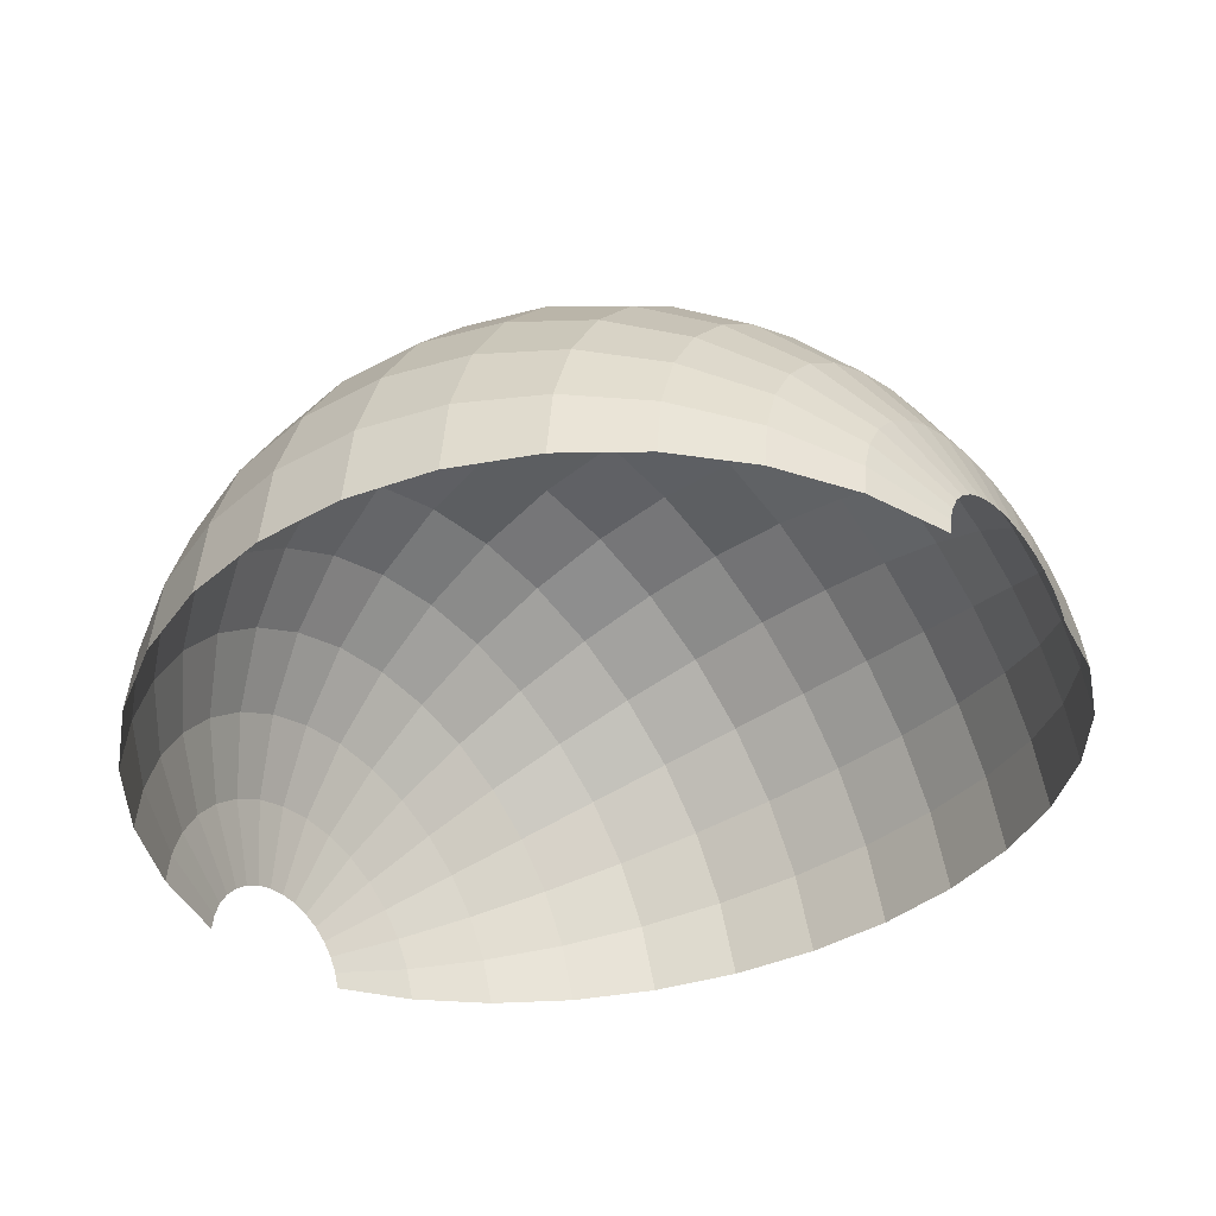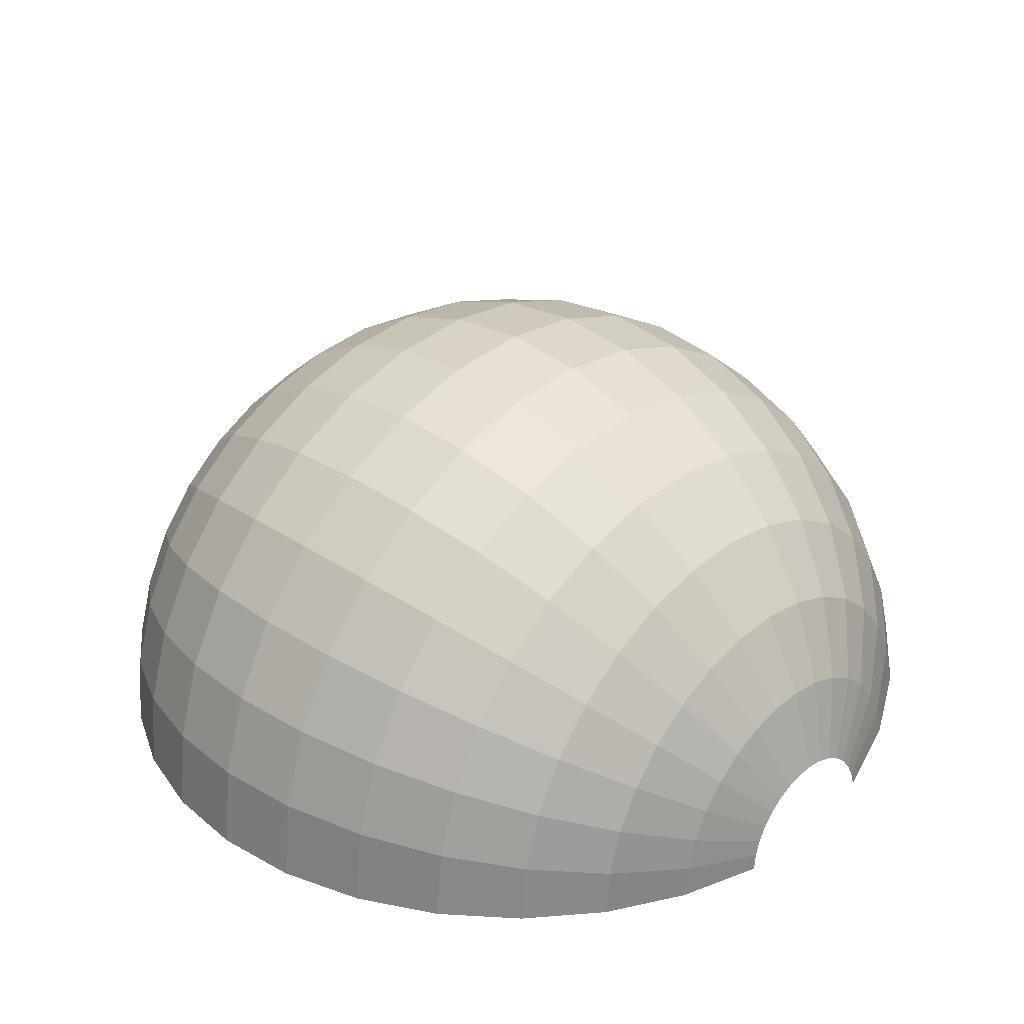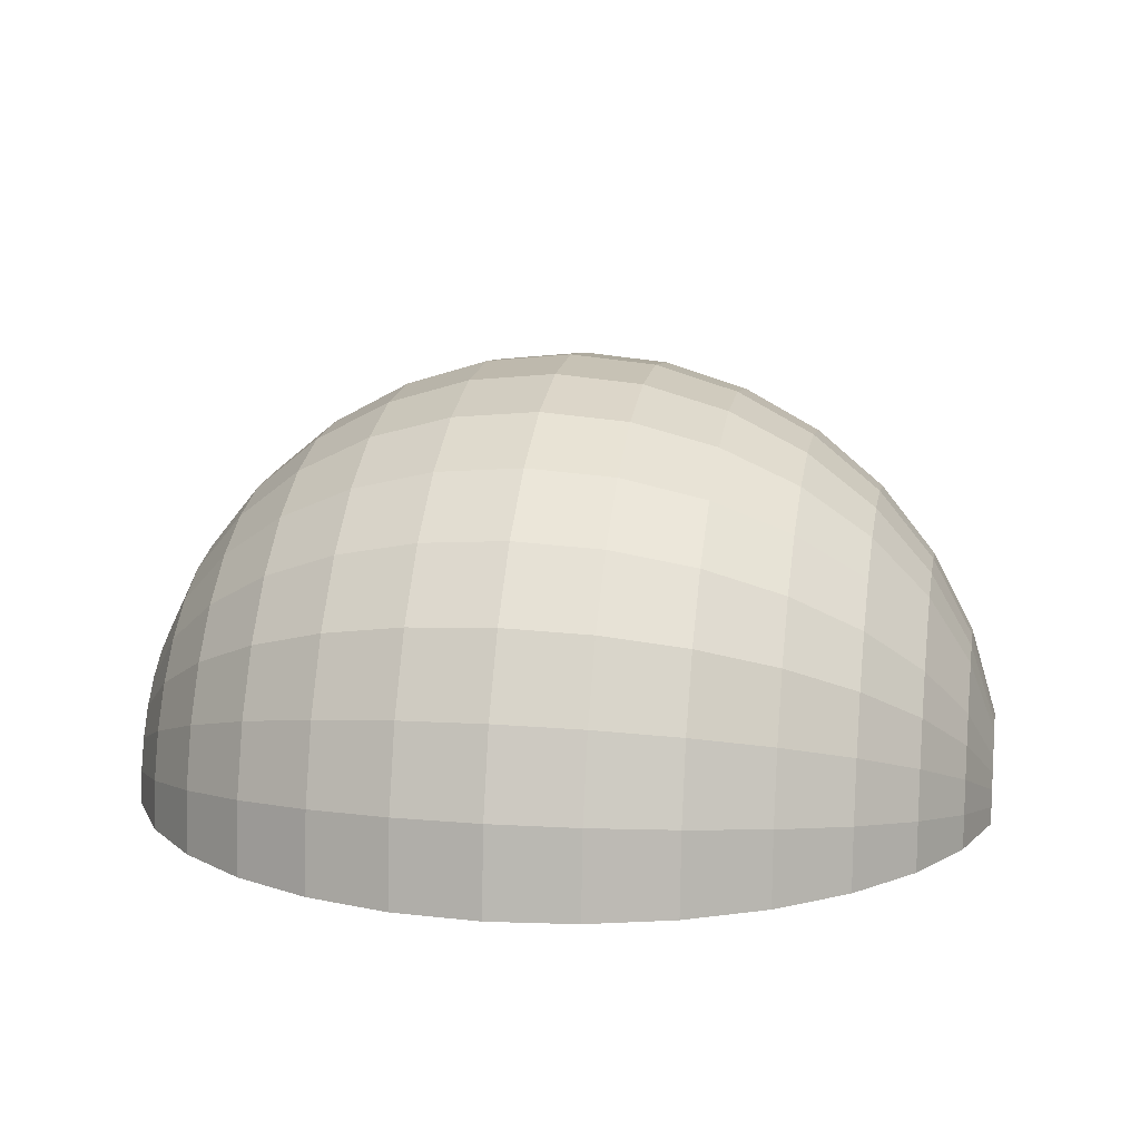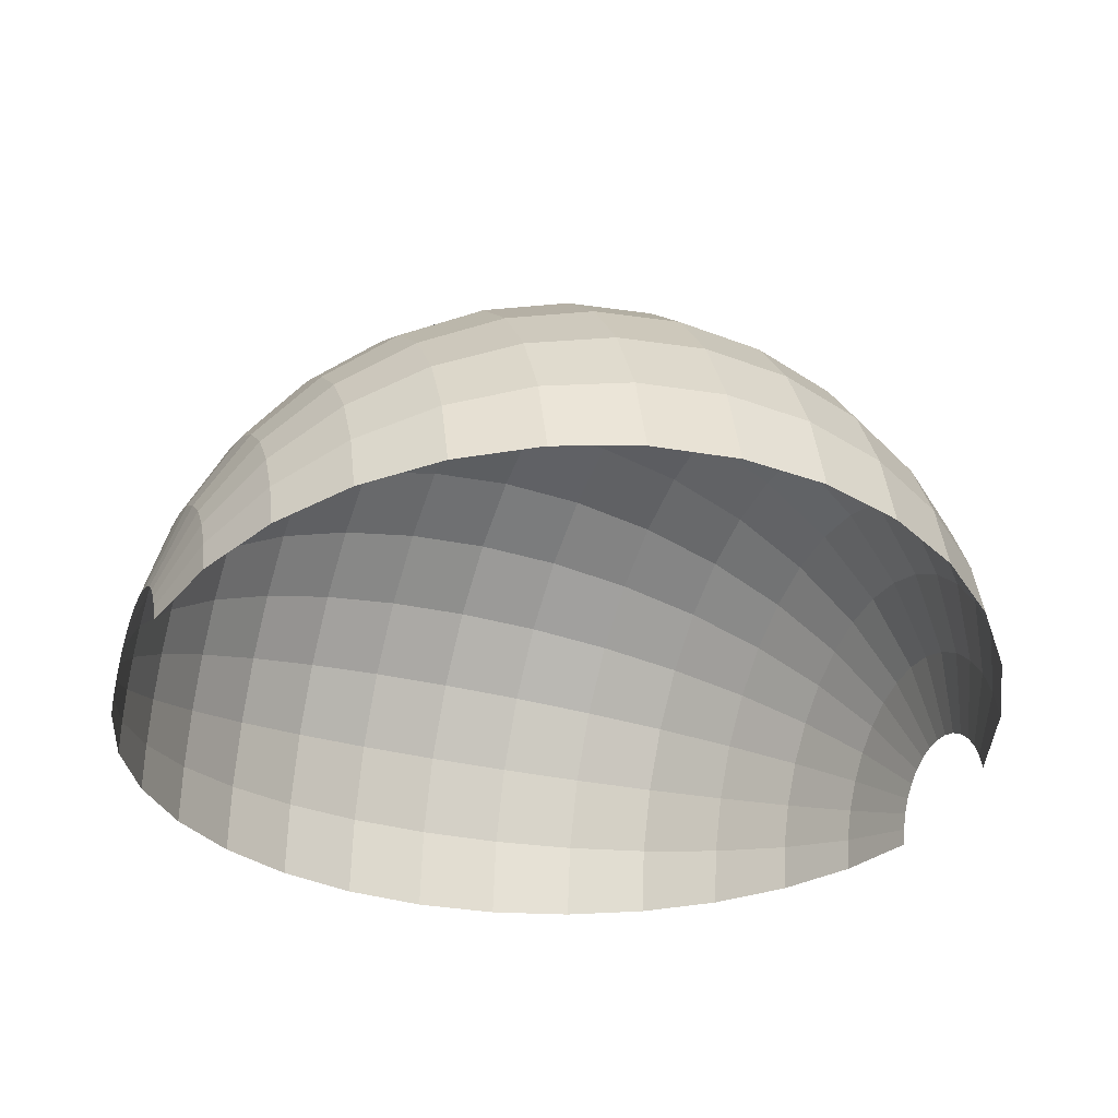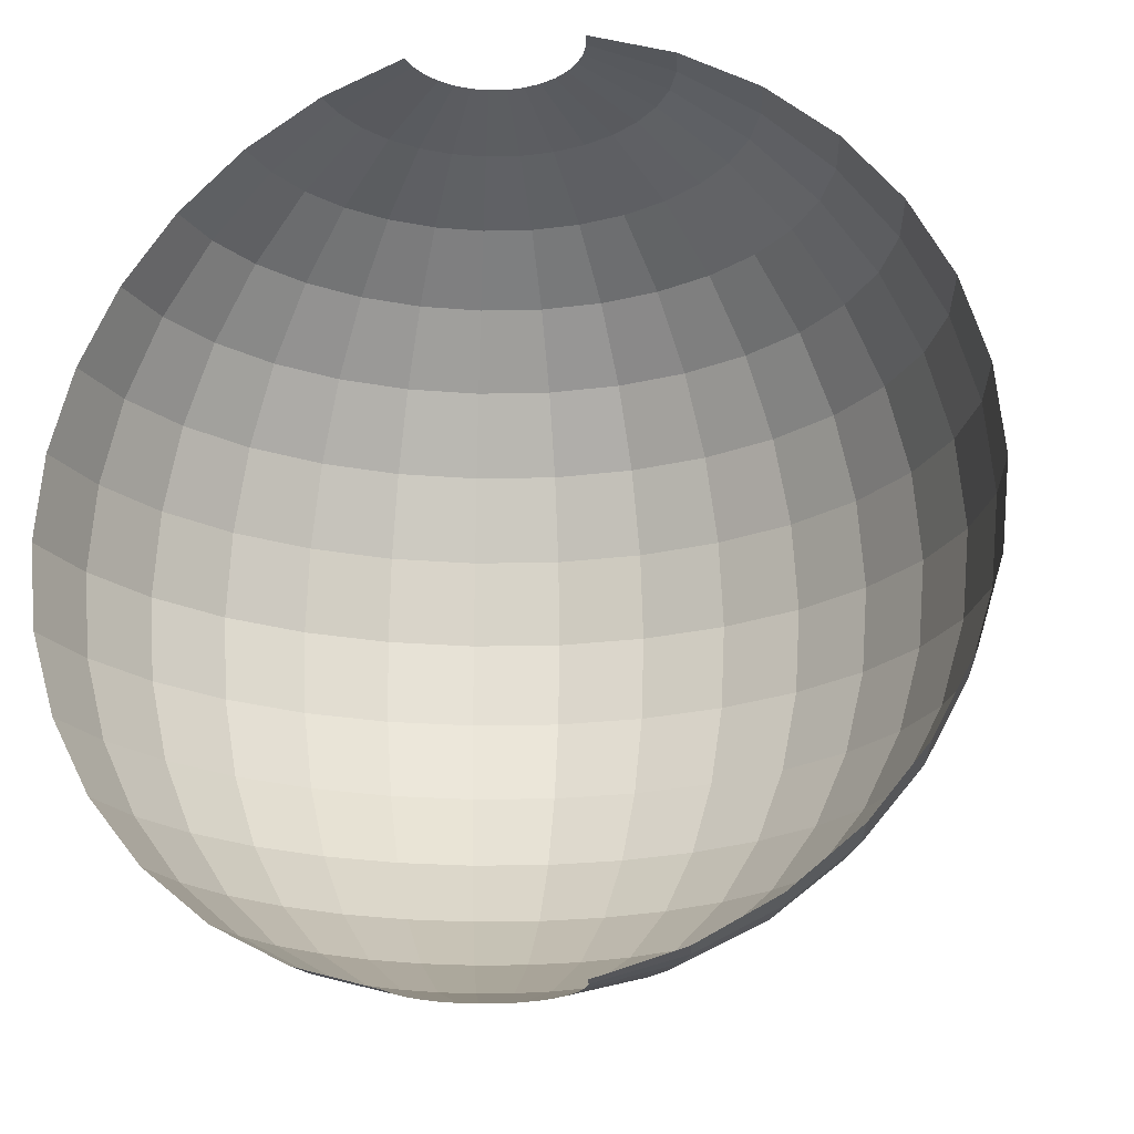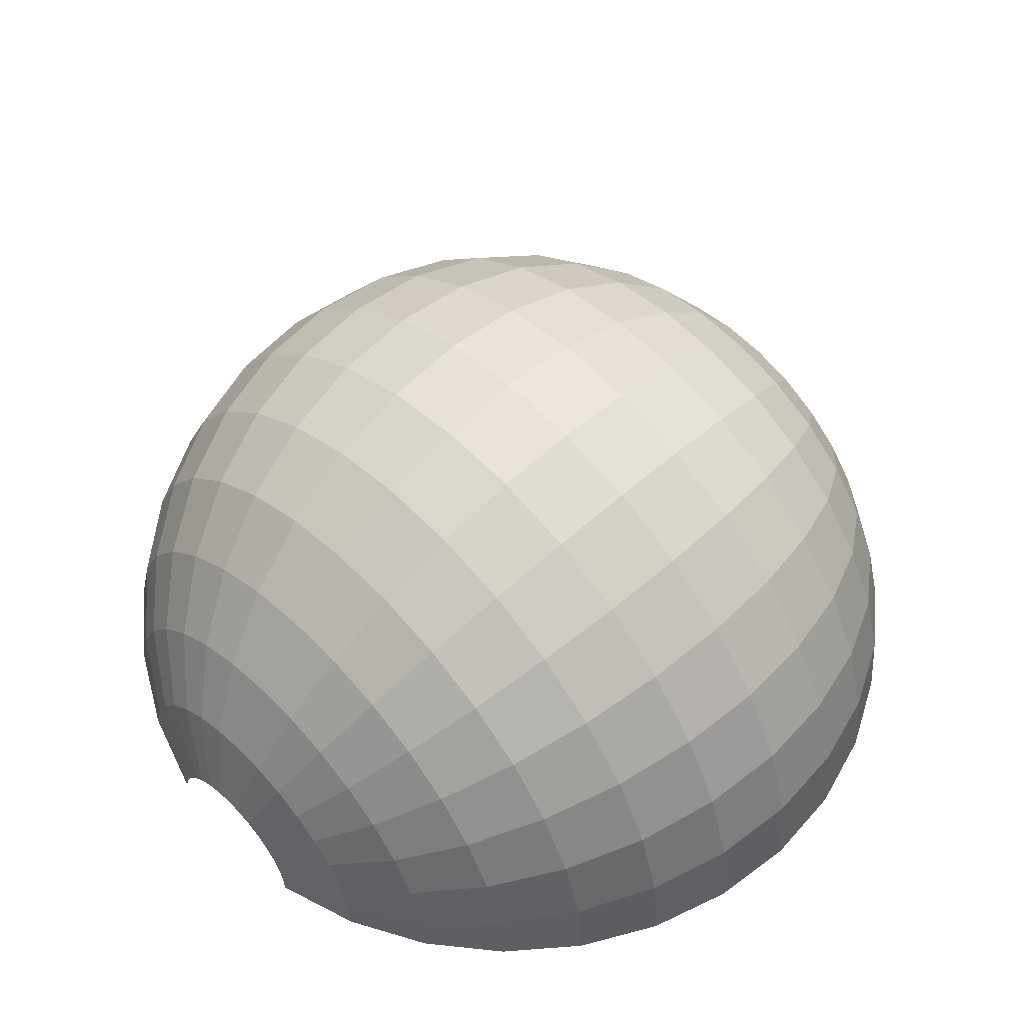
<metadata>
{"format":"obj","ext":"obj","renderer":"f3d","projection":"perspective","resolution":1024,"background":"white","views":[{"elev":-41.2,"azim":130.4,"up":"+Z"},{"elev":30.9,"azim":134.1,"up":"+Z"},{"elev":12.1,"azim":100.1,"up":"+Z"},{"elev":-30.0,"azim":-111.4,"up":"+Z"},{"elev":-20.3,"azim":-160.8,"up":"+Y"},{"elev":53.1,"azim":45.9,"up":"+Z"}]}
</metadata>
<code>
o Sphere
v 1.195 1.911 0.4549
v 1.383 1.854 0.4549
v 1.556 1.761 0.4549
v 1.707 1.637 0.4549
v 1.832 1.485 0.4549
v 1.924 1.312 0.4549
v 1.981 1.125 0.4549
v 2 0.9298 0.4549
v 1.981 0.7347 0.4549
v 1.924 0.5471 0.4549
v 1.832 0.3742 0.4549
v 1.707 0.2227 0.4549
v 1.556 0.09831 0.4549
v 1.383 0.005897 0.4549
v 1.195 -0.05101 0.4549
v 1.191 1.911 0.493
v 1.375 1.854 0.5296
v 1.545 1.761 0.5633
v 1.694 1.637 0.5929
v 1.816 1.485 0.6171
v 1.906 1.312 0.6351
v 1.962 1.125 0.6462
v 1.981 0.9298 0.65
v 1.962 0.7347 0.6462
v 1.906 0.5471 0.6351
v 1.816 0.3742 0.6171
v 1.694 0.2227 0.5929
v 1.545 0.09831 0.5633
v 1.375 0.005897 0.5296
v 1.191 -0.05101 0.493
v 1.18 1.911 0.5296
v 1.354 1.854 0.6013
v 1.513 1.761 0.6675
v 1.653 1.637 0.7255
v 1.768 1.485 0.7731
v 1.854 1.312 0.8085
v 1.906 1.125 0.8302
v 1.924 0.9298 0.8376
v 1.906 0.7347 0.8302
v 1.854 0.5471 0.8085
v 1.768 0.3742 0.7731
v 1.653 0.2227 0.7255
v 1.513 0.09831 0.6675
v 1.354 0.005897 0.6013
v 1.18 -0.05101 0.5296
v 1.162 1.911 0.5633
v 1.318 1.854 0.6675
v 1.462 1.761 0.7636
v 1.588 1.637 0.8477
v 1.691 1.485 0.9168
v 1.768 1.312 0.9682
v 1.816 1.125 0.9998
v 1.832 0.9298 1.01
v 1.816 0.7347 0.9998
v 1.768 0.5471 0.9682
v 1.691 0.3742 0.9168
v 1.588 0.2227 0.8477
v 1.462 0.09831 0.7636
v 1.318 0.005897 0.6675
v 1.162 -0.05101 0.5633
v 1.138 1.911 0.5929
v 1.271 1.854 0.7255
v 1.393 1.761 0.8477
v 1.5 1.637 0.9549
v 1.588 1.485 1.043
v 1.653 1.312 1.108
v 1.694 1.125 1.148
v 1.707 0.9298 1.162
v 1.694 0.7347 1.148
v 1.653 0.5471 1.108
v 1.588 0.3742 1.043
v 1.5 0.2227 0.9549
v 1.393 0.09831 0.8477
v 1.271 0.005897 0.7255
v 1.138 -0.05101 0.5929
v 1.109 1.911 0.6171
v 1.213 1.854 0.7731
v 1.309 1.761 0.9168
v 1.393 1.637 1.043
v 1.462 1.485 1.146
v 1.513 1.312 1.223
v 1.545 1.125 1.27
v 1.556 0.9298 1.286
v 1.545 0.7347 1.27
v 1.513 0.5471 1.223
v 1.462 0.3742 1.146
v 1.393 0.2227 1.043
v 1.309 0.09831 0.9168
v 1.213 0.005897 0.7731
v 1.109 -0.05101 0.6171
v 1.075 1.911 0.6351
v 1.147 1.854 0.8085
v 1.213 1.761 0.9682
v 1.271 1.637 1.108
v 1.318 1.485 1.223
v 1.354 1.312 1.308
v 1.375 1.125 1.361
v 1.383 0.9298 1.379
v 1.375 0.7347 1.361
v 1.354 0.5471 1.308
v 1.318 0.3742 1.223
v 1.271 0.2227 1.108
v 1.213 0.09831 0.9682
v 1.147 0.005897 0.8085
v 1.075 -0.05101 0.6351
v 1.038 1.911 0.6462
v 1.075 1.854 0.8302
v 1.109 1.761 0.9998
v 1.138 1.637 1.148
v 1.162 1.485 1.27
v 1.18 1.312 1.361
v 1.191 1.125 1.417
v 1.195 0.9298 1.436
v 1.191 0.7347 1.417
v 1.18 0.5471 1.361
v 1.162 0.3742 1.27
v 1.138 0.2227 1.148
v 1.109 0.09831 0.9998
v 1.075 0.005897 0.8302
v 1.038 -0.05101 0.6462
v 1 1.911 0.65
v 1 1.854 0.8376
v 1 1.761 1.01
v 1 1.637 1.162
v 1 1.485 1.286
v 1 1.312 1.379
v 1 1.125 1.436
v 1 0.9298 1.455
v 1 0.7347 1.436
v 1 0.5471 1.379
v 1 0.3742 1.286
v 1 0.2227 1.162
v 1 0.09831 1.01
v 1 0.005897 0.8376
v 1 -0.05101 0.65
v 0.9621 1.911 0.6462
v 0.9255 1.854 0.8302
v 0.8917 1.761 0.9998
v 0.8622 1.637 1.148
v 0.8379 1.485 1.27
v 0.8199 1.312 1.361
v 0.8088 1.125 1.417
v 0.805 0.9298 1.436
v 0.8088 0.7347 1.417
v 0.8199 0.5471 1.361
v 0.8379 0.3742 1.27
v 0.8622 0.2227 1.148
v 0.8917 0.09831 0.9998
v 0.9255 0.005897 0.8302
v 0.9621 -0.05101 0.6462
v 0.9255 1.911 0.6351
v 0.8537 1.854 0.8085
v 0.7875 1.761 0.9682
v 0.7295 1.637 1.108
v 0.6819 1.485 1.223
v 0.6466 1.312 1.308
v 0.6248 1.125 1.361
v 0.6174 0.9298 1.379
v 0.6248 0.7347 1.361
v 0.6466 0.5471 1.308
v 0.6819 0.3742 1.223
v 0.7295 0.2227 1.108
v 0.7875 0.09831 0.9682
v 0.8537 0.005897 0.8085
v 0.9255 -0.05101 0.6351
v 0.8917 1.911 0.6171
v 0.7875 1.854 0.7731
v 0.6915 1.761 0.9168
v 0.6073 1.637 1.043
v 0.5382 1.485 1.146
v 0.4868 1.312 1.223
v 0.4552 1.125 1.27
v 0.4445 0.9298 1.286
v 0.4552 0.7347 1.27
v 0.4868 0.5471 1.223
v 0.5382 0.3742 1.146
v 0.6073 0.2227 1.043
v 0.6915 0.09831 0.9168
v 0.7875 0.005897 0.7731
v 0.8917 -0.05101 0.6171
v 0.8622 1.911 0.5929
v 0.7295 1.854 0.7255
v 0.6073 1.761 0.8477
v 0.5001 1.637 0.9549
v 0.4122 1.485 1.043
v 0.3468 1.312 1.108
v 0.3066 1.125 1.148
v 0.293 0.9298 1.162
v 0.3066 0.7347 1.148
v 0.3468 0.5471 1.108
v 0.4122 0.3742 1.043
v 0.5001 0.2227 0.9549
v 0.6073 0.09831 0.8477
v 0.7295 0.005897 0.7255
v 0.8622 -0.05101 0.5929
v 0.8379 1.911 0.5633
v 0.6819 1.854 0.6675
v 0.5382 1.761 0.7636
v 0.4122 1.637 0.8477
v 0.3088 1.485 0.9168
v 0.2319 1.312 0.9682
v 0.1846 1.125 0.9998
v 0.1686 0.9298 1.01
v 0.1846 0.7347 0.9998
v 0.2319 0.5471 0.9682
v 0.3088 0.3742 0.9168
v 0.4122 0.2227 0.8477
v 0.5382 0.09831 0.7636
v 0.6819 0.005897 0.6675
v 0.8379 -0.05101 0.5633
v 0.8199 1.911 0.5296
v 0.6466 1.854 0.6013
v 0.4868 1.761 0.6675
v 0.3468 1.637 0.7255
v 0.2319 1.485 0.7731
v 0.1466 1.312 0.8085
v 0.09399 1.125 0.8302
v 0.07624 0.9298 0.8376
v 0.09399 0.7347 0.8302
v 0.1466 0.5471 0.8085
v 0.2319 0.3742 0.7731
v 0.3468 0.2227 0.7255
v 0.4868 0.09831 0.6675
v 0.6466 0.005897 0.6013
v 0.8199 -0.05101 0.5296
v 0.8088 1.911 0.493
v 0.6248 1.854 0.5296
v 0.4552 1.761 0.5633
v 0.3066 1.637 0.5929
v 0.1846 1.485 0.6171
v 0.09399 1.312 0.6351
v 0.03818 1.125 0.6462
v 0.01933 0.9298 0.65
v 0.03818 0.7347 0.6462
v 0.09399 0.5471 0.6351
v 0.1846 0.3742 0.6171
v 0.3066 0.2227 0.5929
v 0.4552 0.09831 0.5633
v 0.6248 0.005897 0.5296
v 0.8088 -0.05101 0.493
f 10 9 24 25
f 3 2 17 18
f 11 10 25 26
f 4 3 18 19
f 12 11 26 27
f 5 4 19 20
f 13 12 27 28
f 6 5 20 21
f 14 13 28 29
f 7 6 21 22
f 15 14 29 30
f 8 7 22 23
f 9 8 23 24
f 2 1 16 17
f 29 28 43 44
f 22 21 36 37
f 30 29 44 45
f 23 22 37 38
f 24 23 38 39
f 17 16 31 32
f 25 24 39 40
f 18 17 32 33
f 26 25 40 41
f 19 18 33 34
f 27 26 41 42
f 20 19 34 35
f 28 27 42 43
f 21 20 35 36
f 33 32 47 48
f 41 40 55 56
f 34 33 48 49
f 42 41 56 57
f 35 34 49 50
f 43 42 57 58
f 36 35 50 51
f 44 43 58 59
f 37 36 51 52
f 45 44 59 60
f 38 37 52 53
f 39 38 53 54
f 32 31 46 47
f 40 39 54 55
f 52 51 66 67
f 60 59 74 75
f 53 52 67 68
f 54 53 68 69
f 47 46 61 62
f 55 54 69 70
f 48 47 62 63
f 56 55 70 71
f 49 48 63 64
f 57 56 71 72
f 50 49 64 65
f 58 57 72 73
f 51 50 65 66
f 59 58 73 74
f 71 70 85 86
f 64 63 78 79
f 72 71 86 87
f 65 64 79 80
f 73 72 87 88
f 66 65 80 81
f 74 73 88 89
f 67 66 81 82
f 75 74 89 90
f 68 67 82 83
f 69 68 83 84
f 62 61 76 77
f 70 69 84 85
f 63 62 77 78
f 90 89 104 105
f 83 82 97 98
f 84 83 98 99
f 77 76 91 92
f 85 84 99 100
f 78 77 92 93
f 86 85 100 101
f 79 78 93 94
f 87 86 101 102
f 80 79 94 95
f 88 87 102 103
f 81 80 95 96
f 89 88 103 104
f 82 81 96 97
f 94 93 108 109
f 102 101 116 117
f 95 94 109 110
f 103 102 117 118
f 96 95 110 111
f 104 103 118 119
f 97 96 111 112
f 105 104 119 120
f 98 97 112 113
f 99 98 113 114
f 92 91 106 107
f 100 99 114 115
f 93 92 107 108
f 101 100 115 116
f 113 112 127 128
f 114 113 128 129
f 107 106 121 122
f 115 114 129 130
f 108 107 122 123
f 116 115 130 131
f 109 108 123 124
f 117 116 131 132
f 110 109 124 125
f 118 117 132 133
f 111 110 125 126
f 119 118 133 134
f 112 111 126 127
f 120 119 134 135
f 132 131 146 147
f 125 124 139 140
f 133 132 147 148
f 126 125 140 141
f 134 133 148 149
f 127 126 141 142
f 135 134 149 150
f 128 127 142 143
f 129 128 143 144
f 122 121 136 137
f 130 129 144 145
f 123 122 137 138
f 131 130 145 146
f 124 123 138 139
f 144 143 158 159
f 137 136 151 152
f 145 144 159 160
f 138 137 152 153
f 146 145 160 161
f 139 138 153 154
f 147 146 161 162
f 140 139 154 155
f 148 147 162 163
f 141 140 155 156
f 149 148 163 164
f 142 141 156 157
f 150 149 164 165
f 143 142 157 158
f 163 162 177 178
f 156 155 170 171
f 164 163 178 179
f 157 156 171 172
f 165 164 179 180
f 158 157 172 173
f 159 158 173 174
f 152 151 166 167
f 160 159 174 175
f 153 152 167 168
f 161 160 175 176
f 154 153 168 169
f 162 161 176 177
f 155 154 169 170
f 167 166 181 182
f 175 174 189 190
f 168 167 182 183
f 176 175 190 191
f 169 168 183 184
f 177 176 191 192
f 170 169 184 185
f 178 177 192 193
f 171 170 185 186
f 179 178 193 194
f 172 171 186 187
f 180 179 194 195
f 173 172 187 188
f 174 173 188 189
f 186 185 200 201
f 194 193 208 209
f 187 186 201 202
f 195 194 209 210
f 188 187 202 203
f 189 188 203 204
f 182 181 196 197
f 190 189 204 205
f 183 182 197 198
f 191 190 205 206
f 184 183 198 199
f 192 191 206 207
f 185 184 199 200
f 193 192 207 208
f 205 204 219 220
f 198 197 212 213
f 206 205 220 221
f 199 198 213 214
f 207 206 221 222
f 200 199 214 215
f 208 207 222 223
f 201 200 215 216
f 209 208 223 224
f 202 201 216 217
f 210 209 224 225
f 203 202 217 218
f 204 203 218 219
f 197 196 211 212
f 224 223 238 239
f 217 216 231 232
f 225 224 239 240
f 218 217 232 233
f 219 218 233 234
f 212 211 226 227
f 220 219 234 235
f 213 212 227 228
f 221 220 235 236
f 214 213 228 229
f 222 221 236 237
f 215 214 229 230
f 223 222 237 238
f 216 215 230 231

</code>
